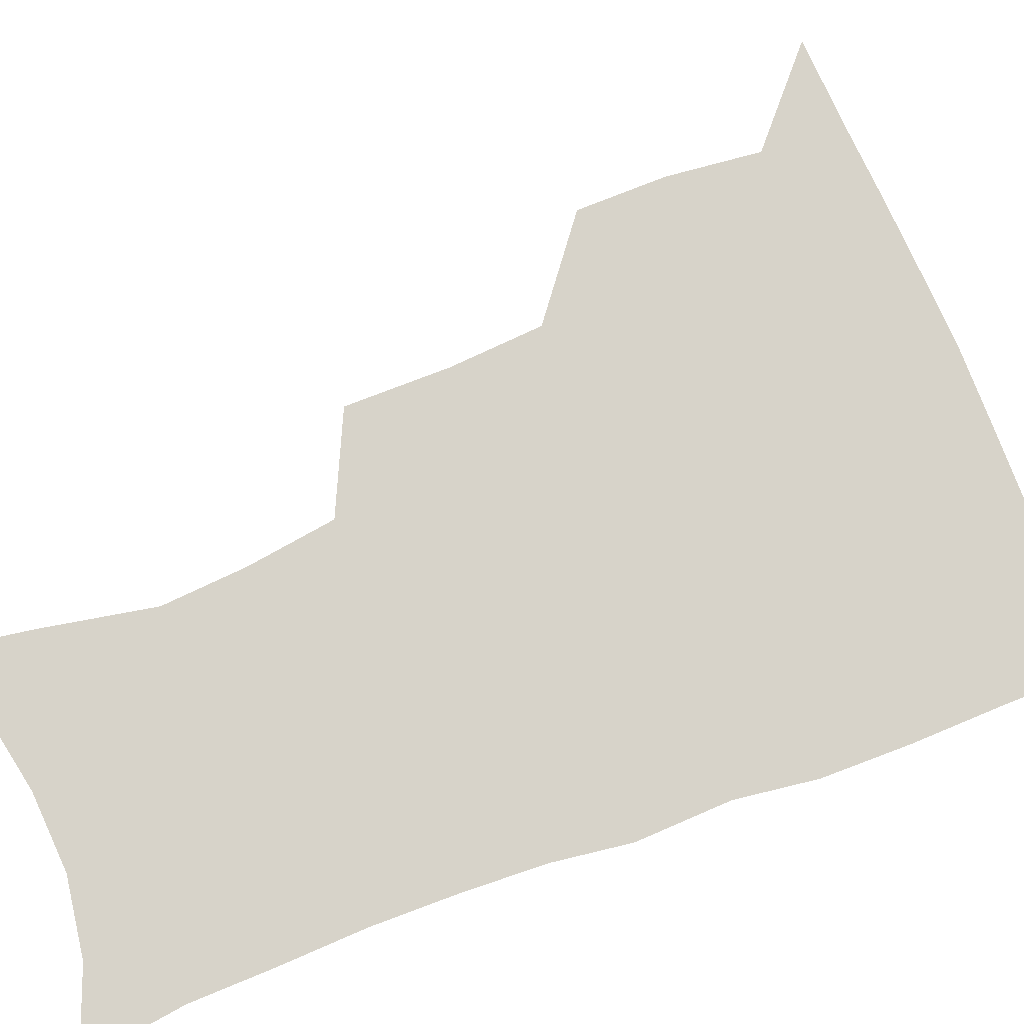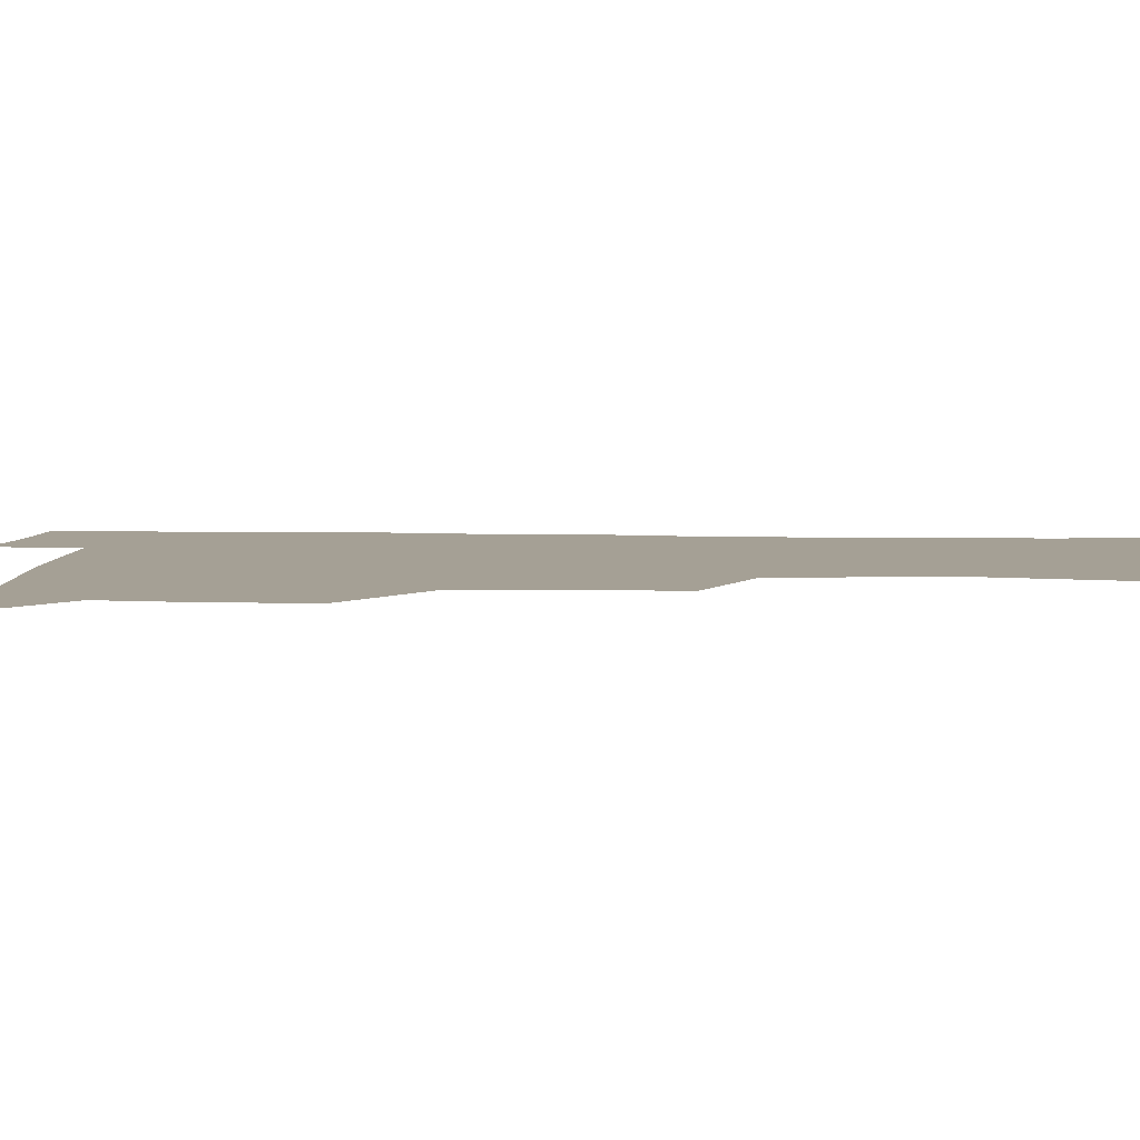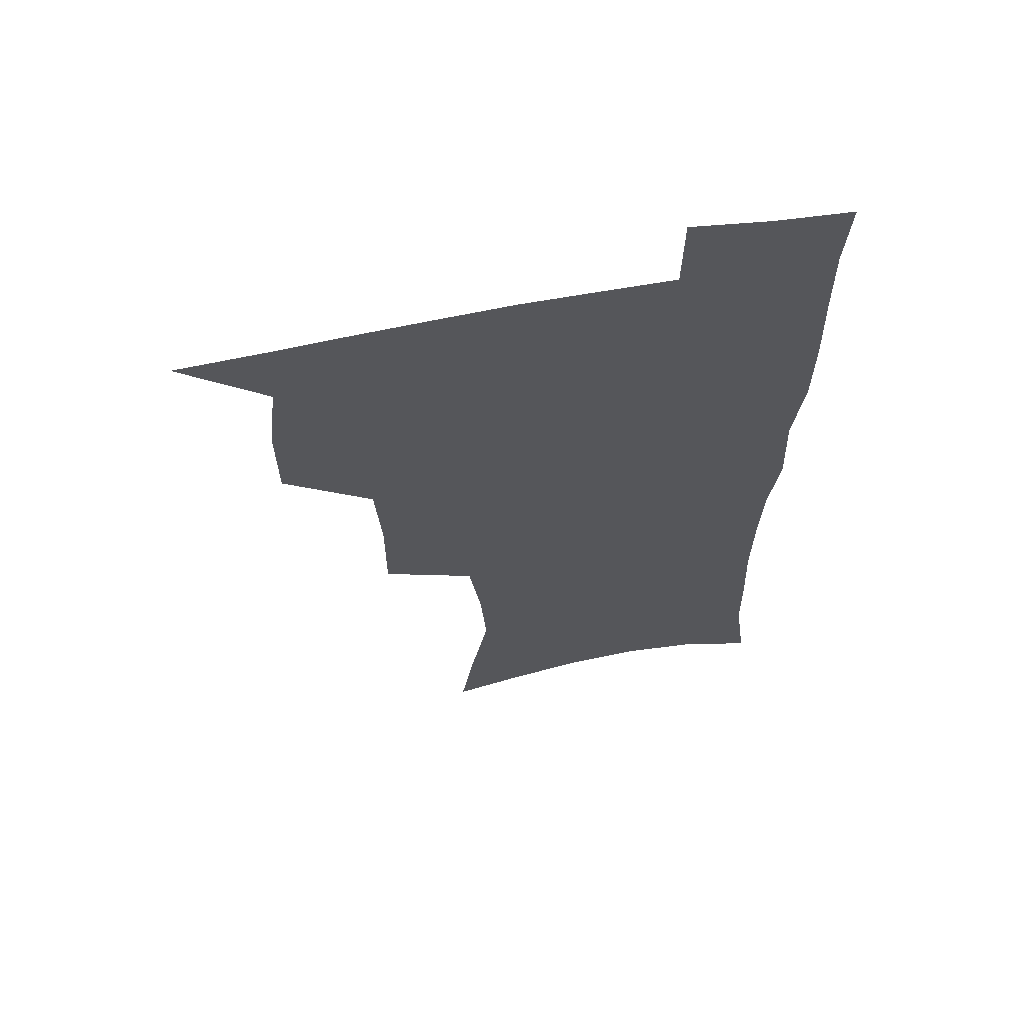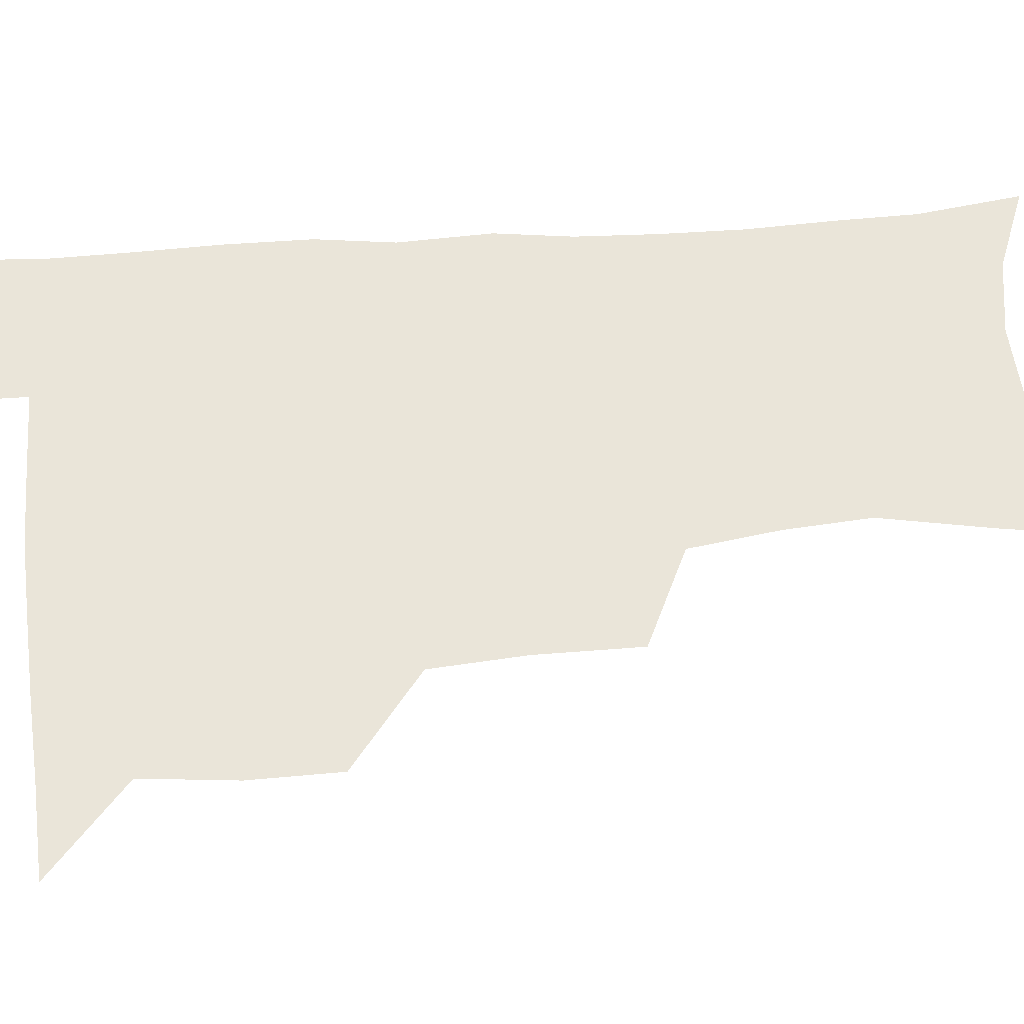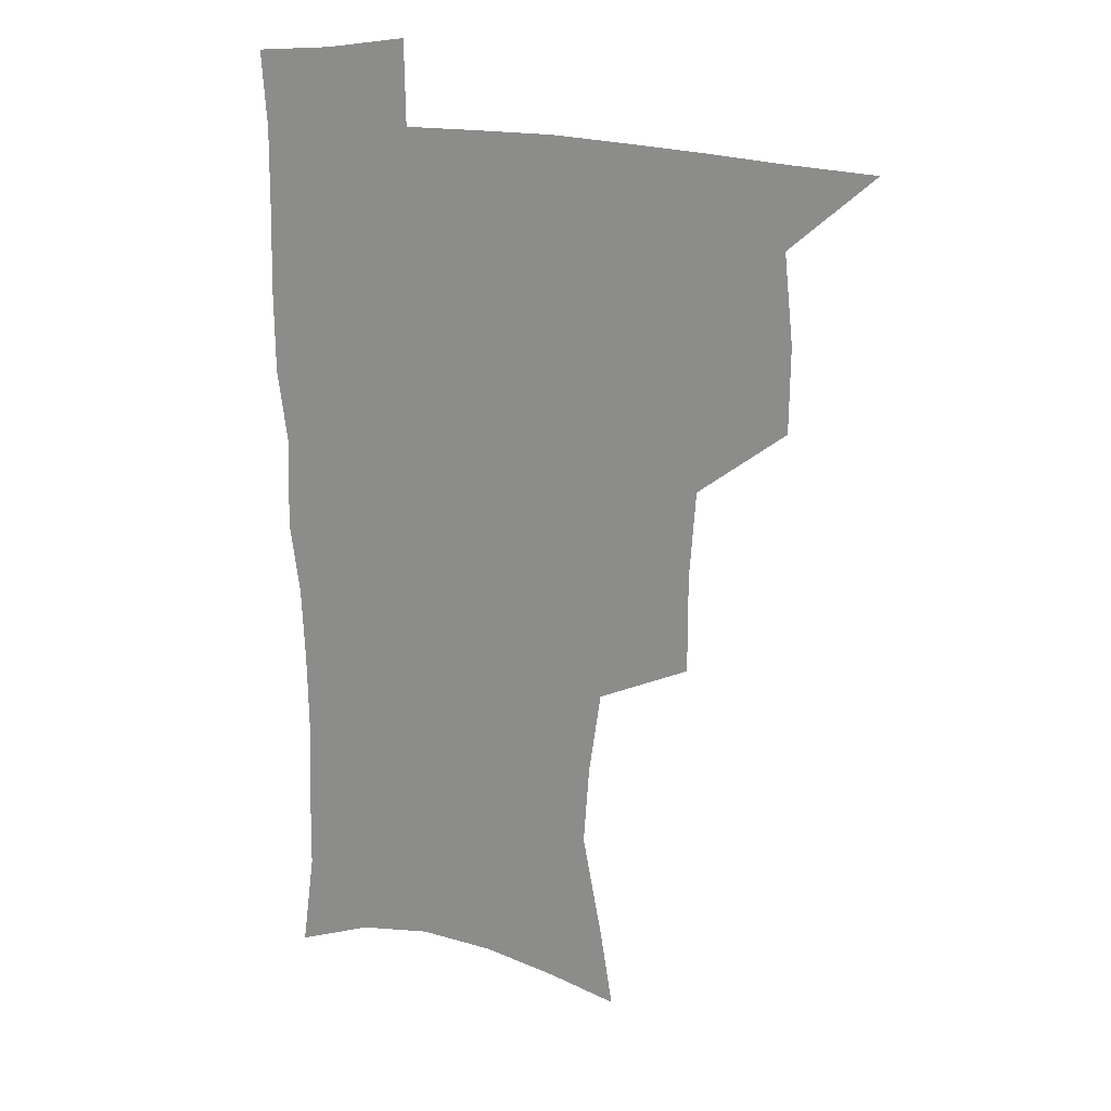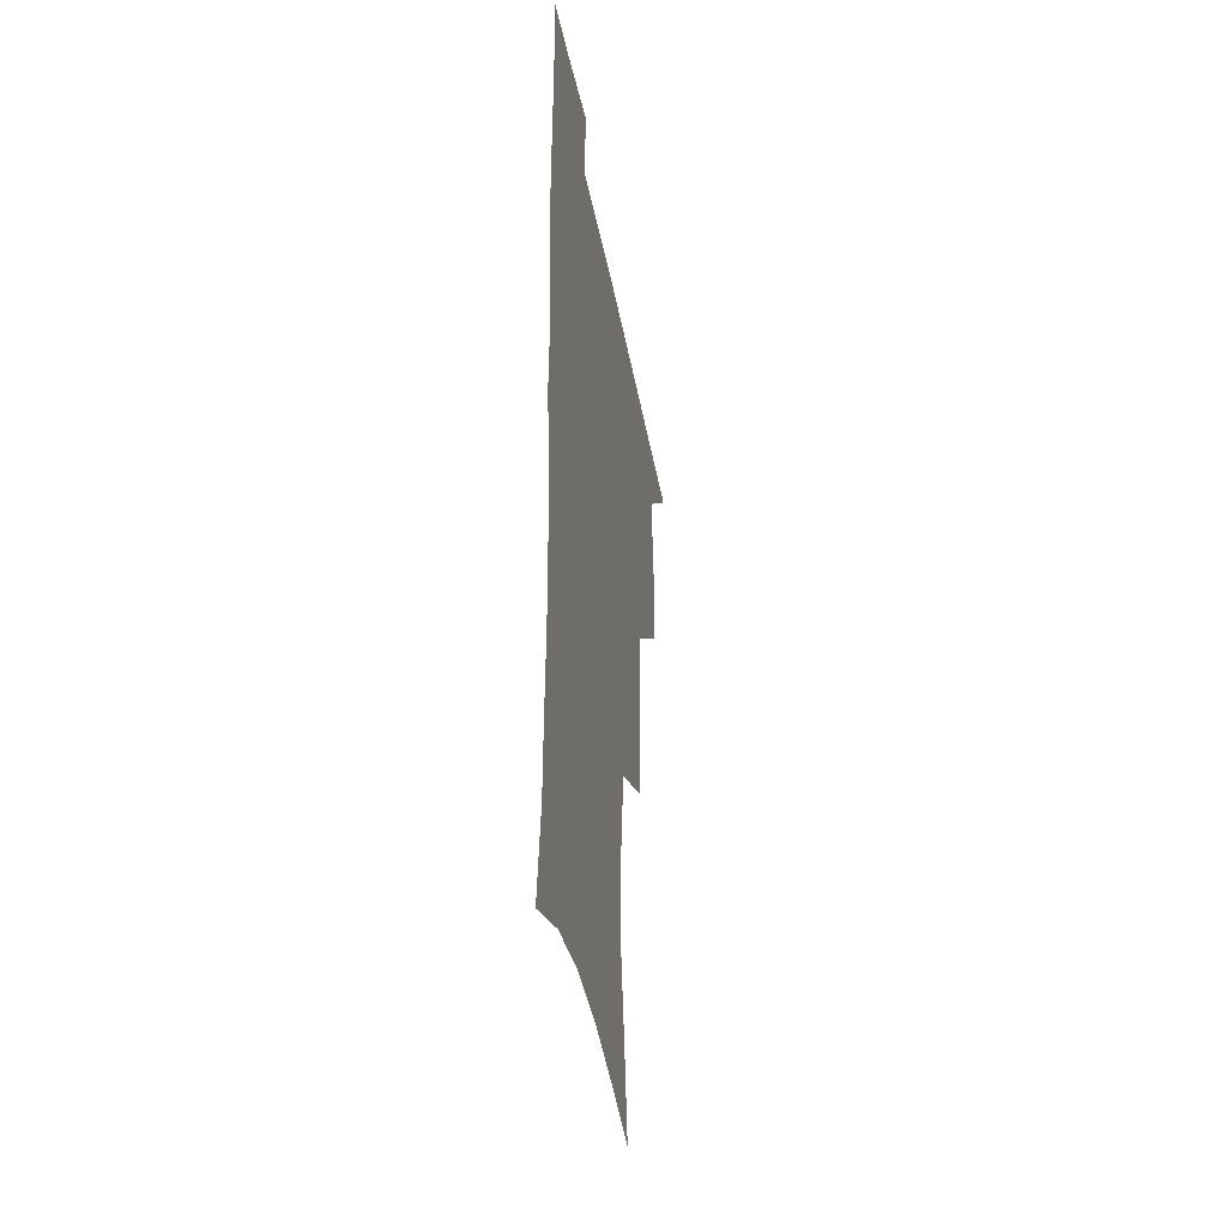
<metadata>
{"format":"obj","ext":"obj","renderer":"f3d","projection":"perspective","resolution":1024,"background":"white","views":[{"elev":76.1,"azim":68.7,"up":"+Z"},{"elev":5.9,"azim":-86.4,"up":"+Z"},{"elev":63.5,"azim":-10.9,"up":"+Y"},{"elev":58.3,"azim":-94.8,"up":"+Z"},{"elev":20.1,"azim":-157.1,"up":"+Y"},{"elev":-38.7,"azim":100.1,"up":"+Y"}]}
</metadata>
<code>
v 481 506.4 0
v 510.3 411.3 0
v 509.9 443.8 0
v 513.5 477.6 0
v 513.9 507.8 0
v 546.5 313.5 0
v 546.6 351.1 0
v 544.2 385 0
v 543.9 418.8 0
v 546.9 452.4 0
v 546 481.1 0
v 544 509.7 0
v 575.9 162.9 0
v 580.8 193.9 0
v 588.3 233.9 0
v 586.2 264.6 0
v 581.6 297 0
v 579.2 332.5 0
v 576.9 363.3 0
v 575.9 395 0
v 576.6 426.9 0
v 576.4 455.4 0
v 575 482.9 0
v 573.2 511.1 0
v 602 169.6 0
v 611.7 215.5 0
v 610.7 241.9 0
v 609.6 275.5 0
v 607.2 307.3 0
v 605.4 338.5 0
v 604 368.2 0
v 603.5 398.5 0
v 604.2 429.4 0
v 604.2 457 0
v 603.6 483.9 0
v 601.9 512.4 0
v 630.6 175.2 0
v 634.7 218.1 0
v 634.5 249.7 0
v 633.3 280.6 0
v 631.8 311.3 0
v 630.9 341.5 0
v 630.5 372.8 0
v 630.4 401.4 0
v 630.7 429.6 0
v 631.1 457.6 0
v 631.4 484.2 0
v 631.2 512 0
v 659.5 177 0
v 658.7 216.2 0
v 658.4 246.5 0
v 656.9 280.4 0
v 656 311.5 0
v 656.1 340.2 0
v 655.9 371.3 0
v 656.4 400.2 0
v 657.2 428.4 0
v 657.8 456.6 0
v 658.9 483.8 0
v 659.8 511.5 0
v 660.3 543.4 0
v 687.6 172.8 0
v 683.9 210.8 0
v 682.8 242.8 0
v 681.8 274.4 0
v 681.5 305.3 0
v 681.5 335.9 0
v 683 364.7 0
v 684.9 393.4 0
v 685.1 423.9 0
v 685.7 453.3 0
v 686.9 482.1 0
v 688 510.6 0
v 691 538.7 0
v 717.1 161.4 0
v 712.1 198.8 0
v 711.6 228.9 0
v 710.4 260.6 0
v 710.9 291 0
v 712.3 321.2 0
v 716.1 349.5 0
v 714.9 383.6 0
v 718.8 412.6 0
v 719.1 444.3 0
v 718.4 476.5 0
v 718 507.5 0
v 720 536.2 0
f 4 5 1
f 8 9 2
f 2 9 3
f 9 10 3
f 3 10 4
f 10 11 4
f 4 11 5
f 11 12 5
f 17 18 6
f 6 18 7
f 18 19 7
f 7 19 8
f 19 20 8
f 8 20 9
f 20 21 9
f 9 21 10
f 21 22 10
f 10 22 11
f 22 23 11
f 11 23 12
f 23 24 12
f 13 25 14
f 25 26 14
f 14 26 15
f 26 27 15
f 15 27 16
f 27 28 16
f 16 28 17
f 28 29 17
f 17 29 18
f 29 30 18
f 18 30 19
f 30 31 19
f 19 31 20
f 31 32 20
f 20 32 21
f 32 33 21
f 21 33 22
f 33 34 22
f 22 34 23
f 34 35 23
f 23 35 24
f 35 36 24
f 25 37 26
f 37 38 26
f 26 38 27
f 38 39 27
f 27 39 28
f 39 40 28
f 28 40 29
f 40 41 29
f 29 41 30
f 41 42 30
f 30 42 31
f 42 43 31
f 31 43 32
f 43 44 32
f 32 44 33
f 44 45 33
f 33 45 34
f 45 46 34
f 34 46 35
f 46 47 35
f 35 47 36
f 47 48 36
f 37 49 38
f 49 50 38
f 38 50 39
f 50 51 39
f 39 51 40
f 51 52 40
f 40 52 41
f 52 53 41
f 41 53 42
f 53 54 42
f 42 54 43
f 54 55 43
f 43 55 44
f 55 56 44
f 44 56 45
f 56 57 45
f 45 57 46
f 57 58 46
f 46 58 47
f 58 59 47
f 47 59 48
f 59 60 48
f 49 62 50
f 62 63 50
f 50 63 51
f 63 64 51
f 51 64 52
f 64 65 52
f 52 65 53
f 65 66 53
f 53 66 54
f 66 67 54
f 54 67 55
f 67 68 55
f 55 68 56
f 68 69 56
f 56 69 57
f 69 70 57
f 57 70 58
f 70 71 58
f 58 71 59
f 71 72 59
f 59 72 60
f 72 73 60
f 60 73 61
f 73 74 61
f 62 75 63
f 75 76 63
f 63 76 64
f 76 77 64
f 64 77 65
f 77 78 65
f 65 78 66
f 78 79 66
f 66 79 67
f 79 80 67
f 67 80 68
f 80 81 68
f 68 81 69
f 81 82 69
f 69 82 70
f 82 83 70
f 70 83 71
f 83 84 71
f 71 84 72
f 84 85 72
f 72 85 73
f 85 86 73
f 73 86 74
f 86 87 74

</code>
